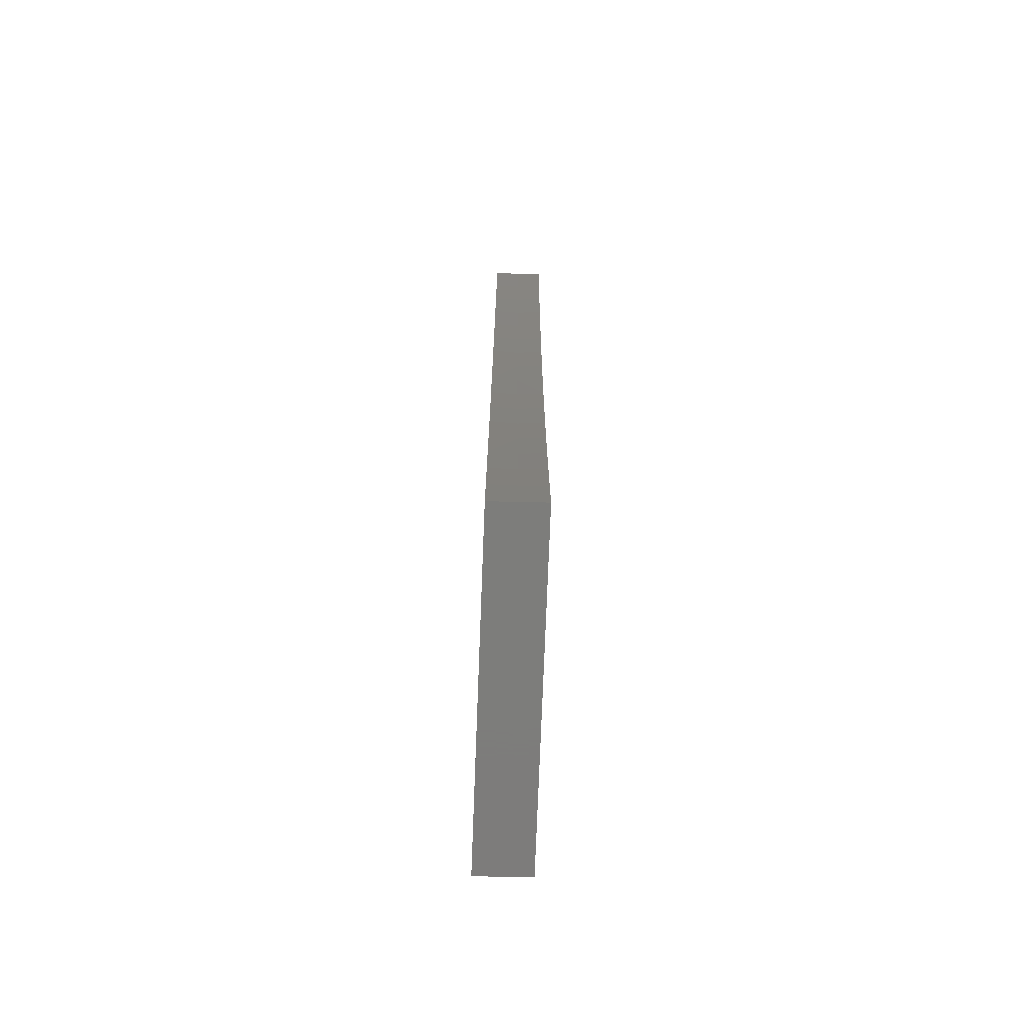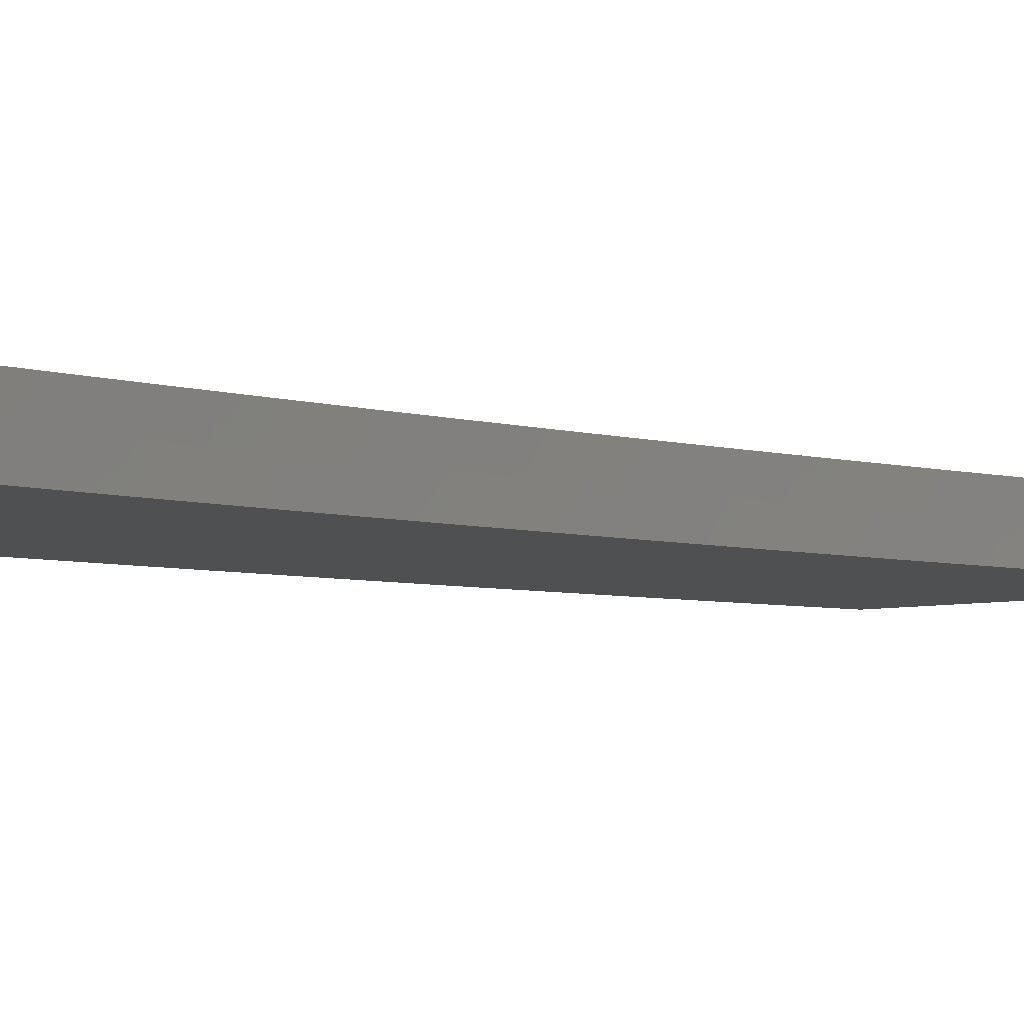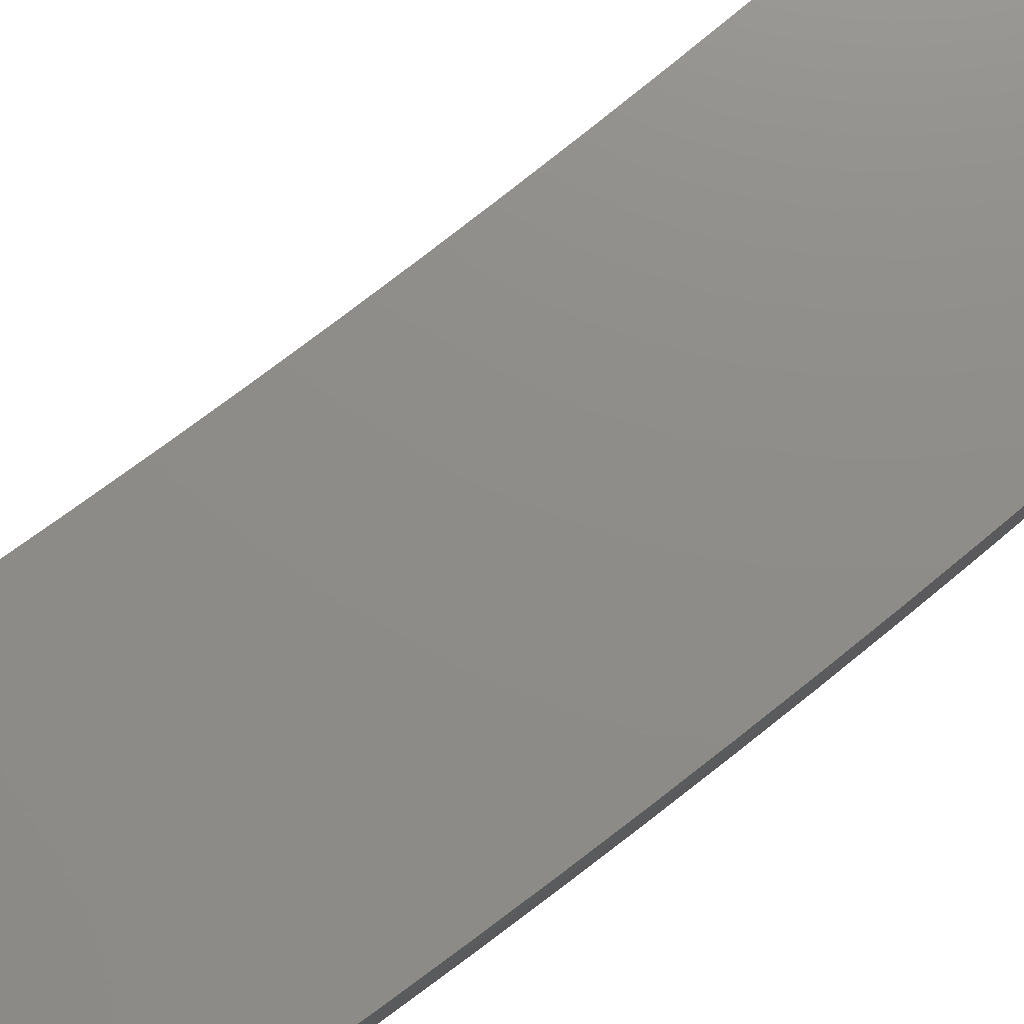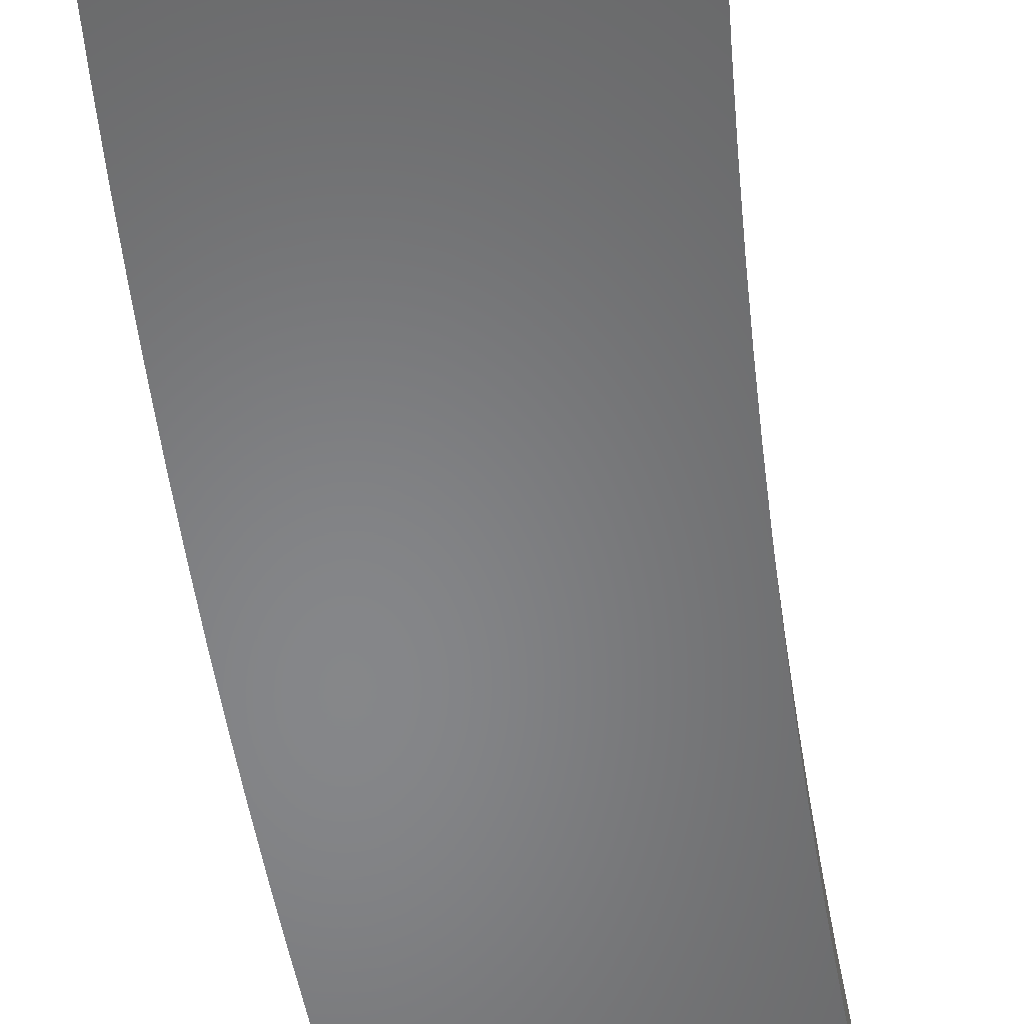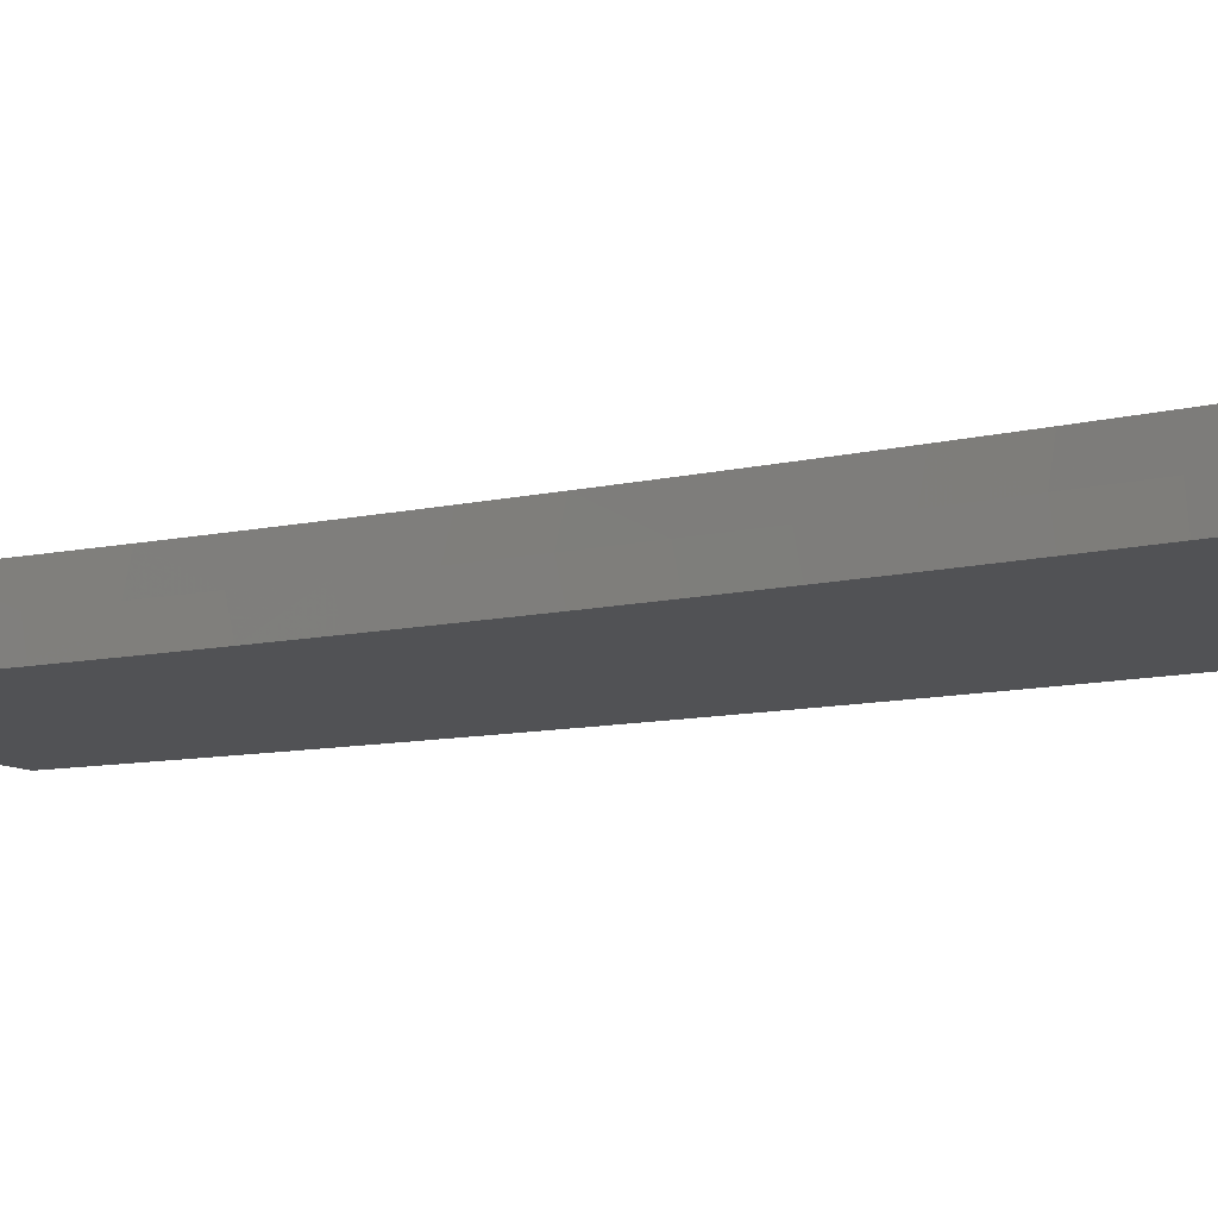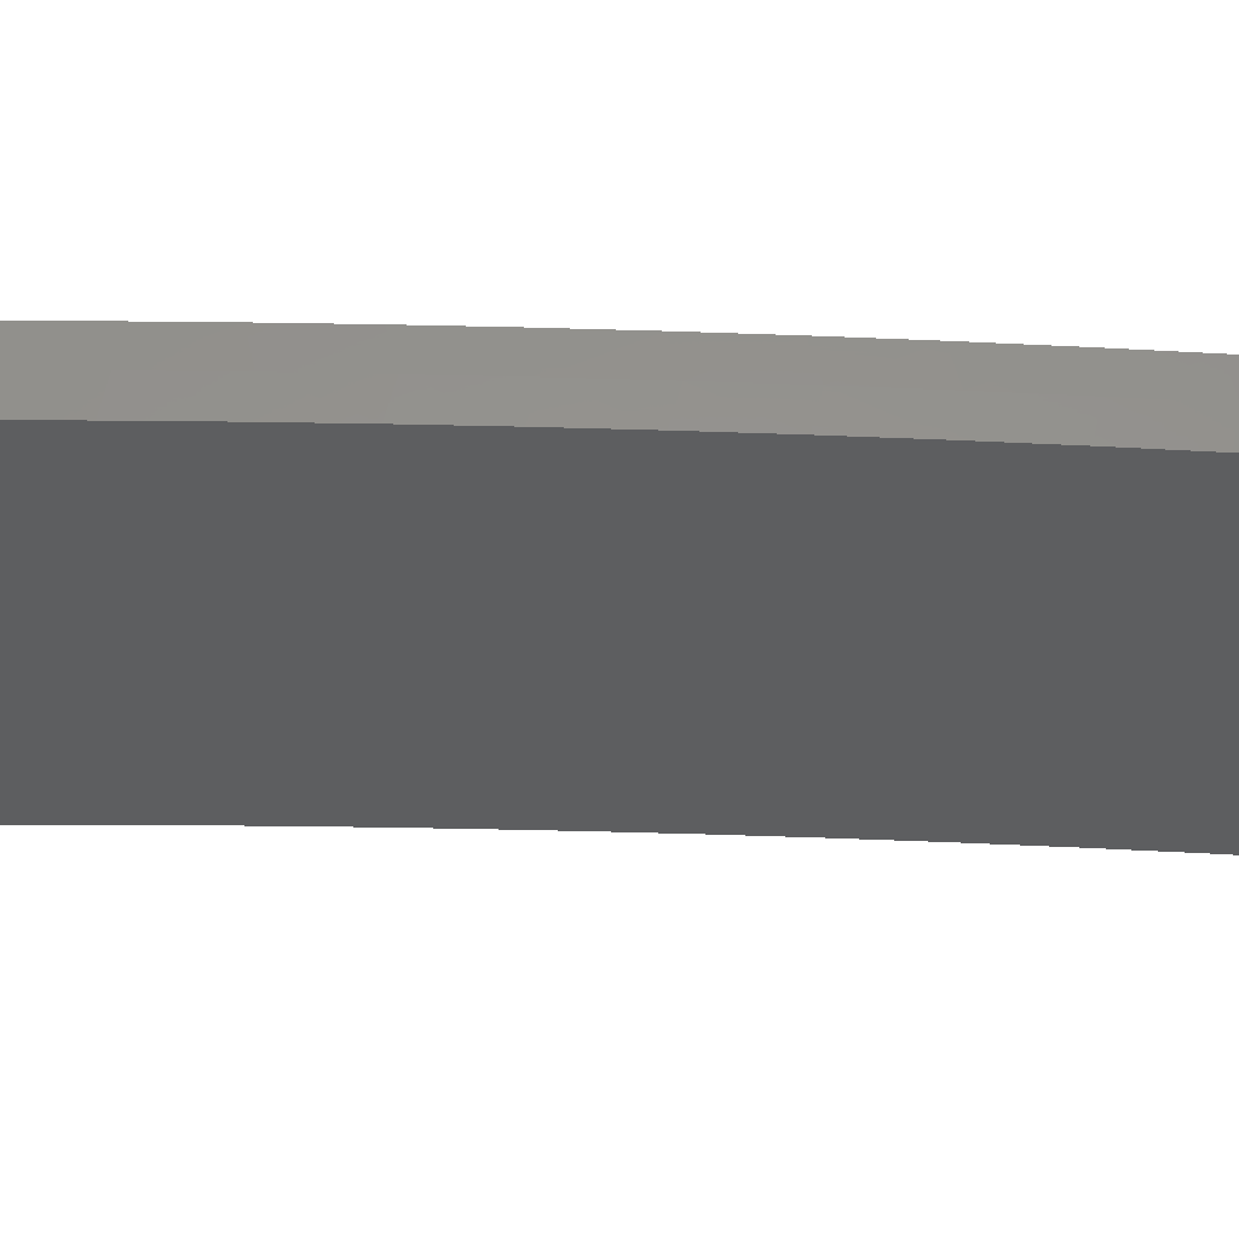
<metadata>
{"format":"stl","ext":"stl","renderer":"f3d","projection":"perspective","resolution":1024,"background":"white","views":[{"elev":-76.5,"azim":-92.2,"up":"+Z"},{"elev":-5.2,"azim":-136.9,"up":"+Y"},{"elev":74.4,"azim":47.5,"up":"+Y"},{"elev":-53.6,"azim":-176.8,"up":"+Y"},{"elev":-9.1,"azim":-60.8,"up":"+Y"},{"elev":-34.6,"azim":83.1,"up":"+Y"}]}
</metadata>
<code>
# stl→obj: 102 verts, 200 faces
v 6.761 -8.945 1
v 6.761 -8.973 1
v 6.77 -8.945 0.938
v 6.77 -8.973 0.9363
v 6.779 -8.945 0.8759
v 6.779 -8.973 0.8728
v 6.786 -8.945 0.8137
v 6.787 -8.973 0.8094
v 6.794 -8.945 0.7515
v 6.794 -8.973 0.7461
v 6.8 -8.945 0.6892
v 6.801 -8.973 0.683
v 6.806 -8.945 0.6268
v 6.807 -8.973 0.62
v 6.812 -8.945 0.5643
v 6.812 -8.973 0.5572
v 6.817 -8.945 0.5018
v 6.817 -8.973 0.4945
v 6.821 -8.945 0.4393
v 6.821 -8.973 0.432
v 6.825 -8.945 0.3766
v 6.825 -8.973 0.3697
v 6.828 -8.945 0.314
v 6.828 -8.973 0.3076
v 6.83 -8.945 0.2512
v 6.83 -8.973 0.2457
v 6.832 -8.945 0.1885
v 6.832 -8.973 0.1839
v 6.834 -8.945 0.1257
v 6.834 -8.973 0.1224
v 6.835 -8.945 0.06286
v 6.835 -8.973 0.06109
v 6.835 -8.945 1.388e-16
v 6.835 -8.973 0
v 6.834 -9 0
v 6.834 -9 0.06275
v 6.833 -9 0.1255
v 6.832 -9 0.1882
v 6.83 -9 0.2509
v 6.827 -9 0.3136
v 6.824 -9 0.3762
v 6.82 -9 0.4388
v 6.816 -9 0.5014
v 6.811 -9 0.5639
v 6.806 -9 0.6263
v 6.799 -9 0.6888
v 6.793 -9 0.7511
v 6.786 -9 0.8135
v 6.778 -9 0.8757
v 6.77 -9 0.9379
v 6.761 -9 1
v 6.423 -8.945 1
v 6.432 -8.945 0.938
v 6.441 -8.945 0.876
v 6.449 -8.945 0.8138
v 6.456 -8.945 0.7516
v 6.463 -8.945 0.6893
v 6.47 -8.945 0.6269
v 6.475 -8.945 0.5645
v 6.481 -8.945 0.502
v 6.485 -8.945 0.4394
v 6.489 -8.945 0.3768
v 6.492 -8.945 0.3141
v 6.495 -8.945 0.2513
v 6.497 -8.945 0.1886
v 6.499 -8.945 0.1257
v 6.5 -8.945 0.06289
v 6.5 -8.945 4.51e-15
v 6.422 -9 1
v 6.422 -8.973 1
v 6.431 -9 0.9379
v 6.432 -8.973 0.9363
v 6.44 -9 0.8758
v 6.441 -8.973 0.8728
v 6.448 -9 0.8136
v 6.449 -8.973 0.8093
v 6.456 -9 0.7513
v 6.457 -8.973 0.746
v 6.463 -9 0.6889
v 6.464 -8.973 0.6829
v 6.469 -9 0.6265
v 6.47 -8.973 0.6199
v 6.475 -9 0.564
v 6.476 -8.973 0.557
v 6.48 -9 0.5015
v 6.481 -8.973 0.4943
v 6.484 -9 0.4389
v 6.485 -8.973 0.4318
v 6.488 -9 0.3763
v 6.489 -8.973 0.3695
v 6.492 -9 0.3137
v 6.493 -8.973 0.3074
v 6.494 -9 0.251
v 6.495 -8.973 0.2455
v 6.496 -9 0.1883
v 6.497 -8.973 0.1838
v 6.498 -9 0.1255
v 6.499 -8.973 0.1223
v 6.499 -9 0.06277
v 6.5 -8.973 0.06104
v 6.499 -9 0
v 6.5 -8.973 0
f 1 2 3
f 3 2 4
f 3 4 5
f 5 4 6
f 5 6 7
f 7 6 8
f 7 8 9
f 9 8 10
f 9 10 11
f 11 10 12
f 11 12 13
f 13 12 14
f 13 14 15
f 15 14 16
f 15 16 17
f 17 16 18
f 17 18 19
f 19 18 20
f 19 20 21
f 21 20 22
f 21 22 23
f 23 22 24
f 23 24 25
f 25 24 26
f 25 26 27
f 27 26 28
f 27 28 29
f 29 28 30
f 29 30 31
f 31 30 32
f 31 32 33
f 33 32 34
f 34 32 35
f 35 32 36
f 36 32 30
f 36 30 37
f 37 30 28
f 37 28 38
f 38 28 26
f 38 26 39
f 39 26 24
f 39 24 40
f 40 24 22
f 40 22 41
f 41 22 20
f 41 20 42
f 42 20 18
f 42 18 43
f 43 18 16
f 43 16 44
f 44 16 14
f 44 14 45
f 45 14 12
f 45 12 46
f 46 12 10
f 46 10 47
f 47 10 8
f 47 8 48
f 48 8 6
f 48 6 49
f 49 6 4
f 49 4 50
f 50 4 2
f 50 2 51
f 52 1 53
f 53 1 54
f 54 1 55
f 55 1 56
f 56 1 3
f 56 3 57
f 57 3 5
f 57 5 58
f 58 5 7
f 58 7 59
f 59 7 9
f 59 9 11
f 59 11 60
f 60 11 13
f 60 13 61
f 61 13 15
f 61 15 62
f 62 15 17
f 62 17 19
f 62 19 63
f 63 19 21
f 63 21 64
f 64 21 23
f 64 23 65
f 65 23 25
f 65 25 27
f 65 27 66
f 66 27 29
f 66 29 67
f 67 29 31
f 67 31 68
f 68 31 33
f 69 70 71
f 71 70 72
f 71 72 73
f 73 72 74
f 73 74 75
f 75 74 76
f 75 76 77
f 77 76 78
f 77 78 79
f 79 78 80
f 79 80 81
f 81 80 82
f 81 82 83
f 83 82 84
f 83 84 85
f 85 84 86
f 85 86 87
f 87 86 88
f 87 88 89
f 89 88 90
f 89 90 91
f 91 90 92
f 91 92 93
f 93 92 94
f 93 94 95
f 95 94 96
f 95 96 97
f 97 96 98
f 97 98 99
f 99 98 100
f 99 100 101
f 101 100 102
f 102 100 68
f 68 100 67
f 67 100 98
f 67 98 66
f 66 98 96
f 66 96 65
f 65 96 94
f 65 94 64
f 64 94 92
f 64 92 63
f 63 92 90
f 63 90 62
f 62 90 88
f 62 88 61
f 61 88 86
f 61 86 60
f 60 86 84
f 60 84 59
f 59 84 82
f 59 82 58
f 58 82 80
f 58 80 57
f 57 80 78
f 57 78 56
f 56 78 76
f 56 76 55
f 55 76 74
f 55 74 54
f 54 74 72
f 54 72 53
f 53 72 70
f 53 70 52
f 69 71 51
f 51 71 73
f 51 73 75
f 75 77 51
f 51 77 50
f 50 77 79
f 50 79 49
f 49 79 81
f 49 81 48
f 48 81 83
f 48 83 47
f 47 83 46
f 46 83 85
f 46 85 45
f 45 85 87
f 45 87 44
f 44 87 89
f 44 89 43
f 43 89 42
f 42 89 91
f 42 91 41
f 41 91 93
f 41 93 40
f 40 93 95
f 40 95 39
f 39 95 38
f 38 95 97
f 38 97 37
f 37 97 99
f 37 99 36
f 36 99 101
f 36 101 35
f 101 102 35
f 35 102 34
f 34 102 68
f 34 68 33
f 1 52 2
f 2 52 70
f 2 70 51
f 51 70 69

</code>
